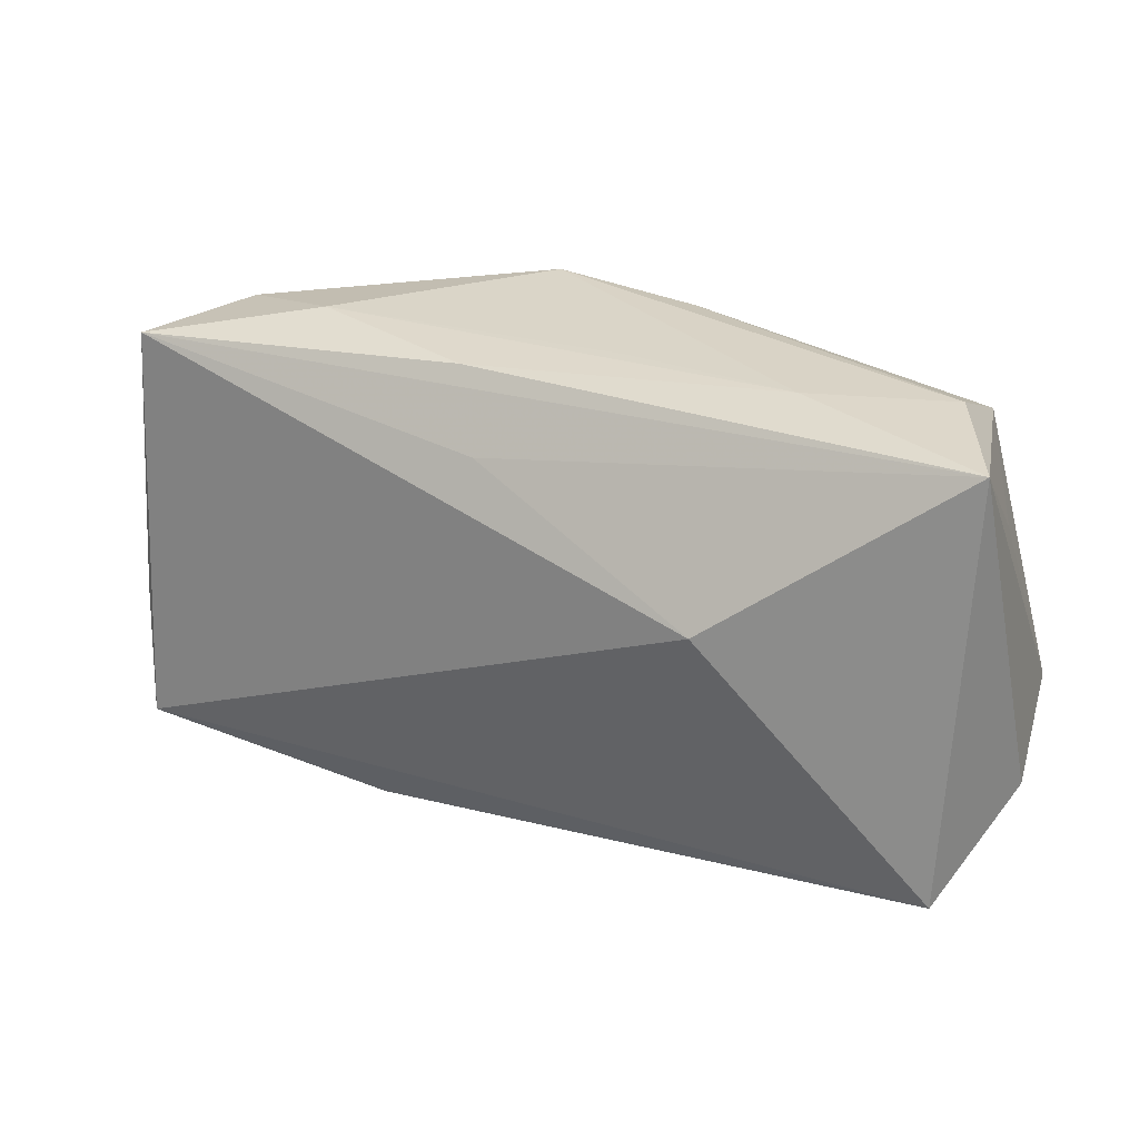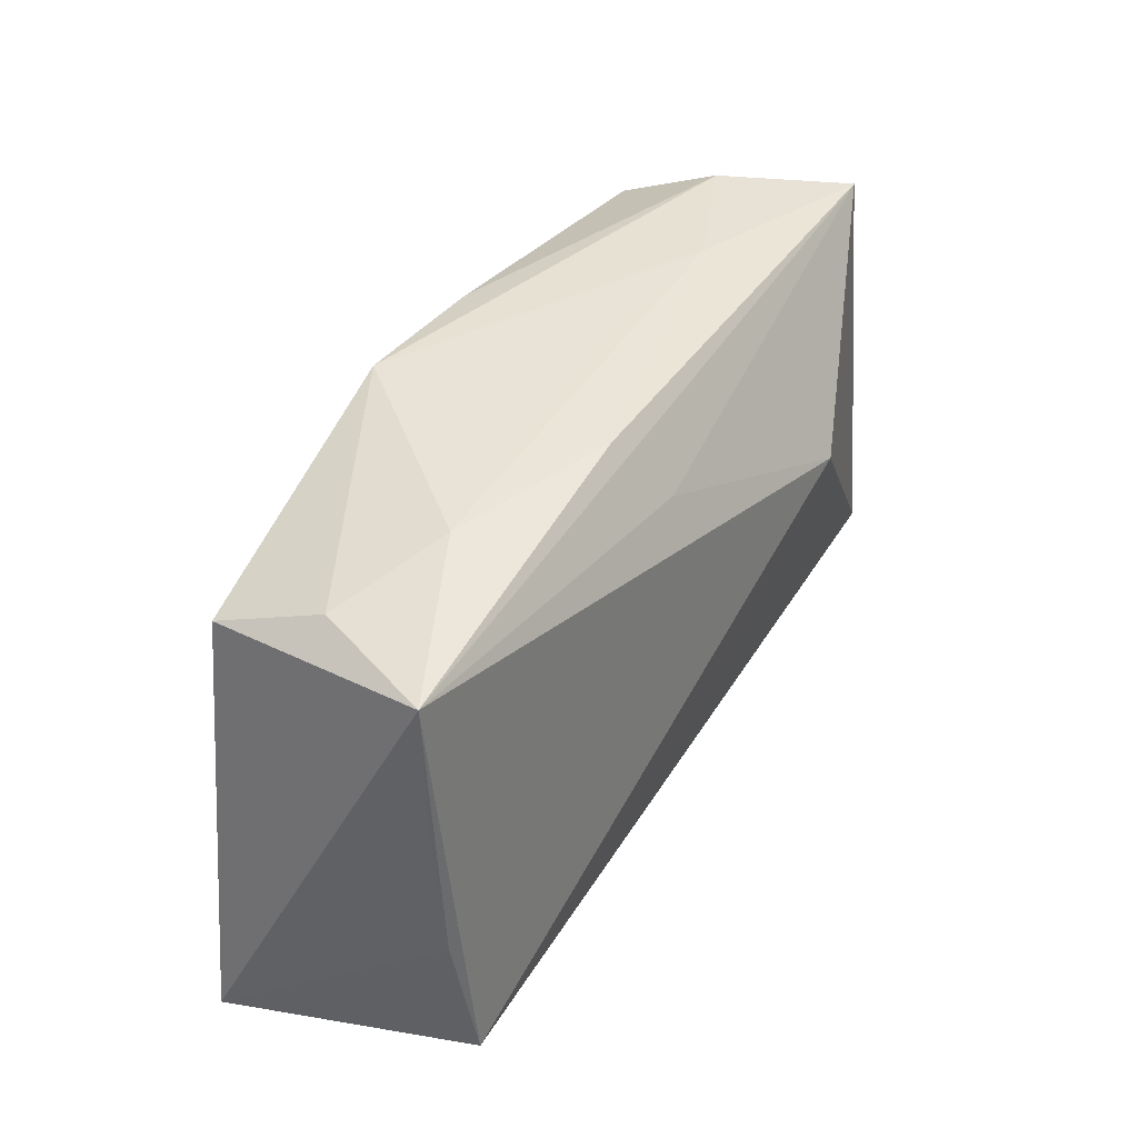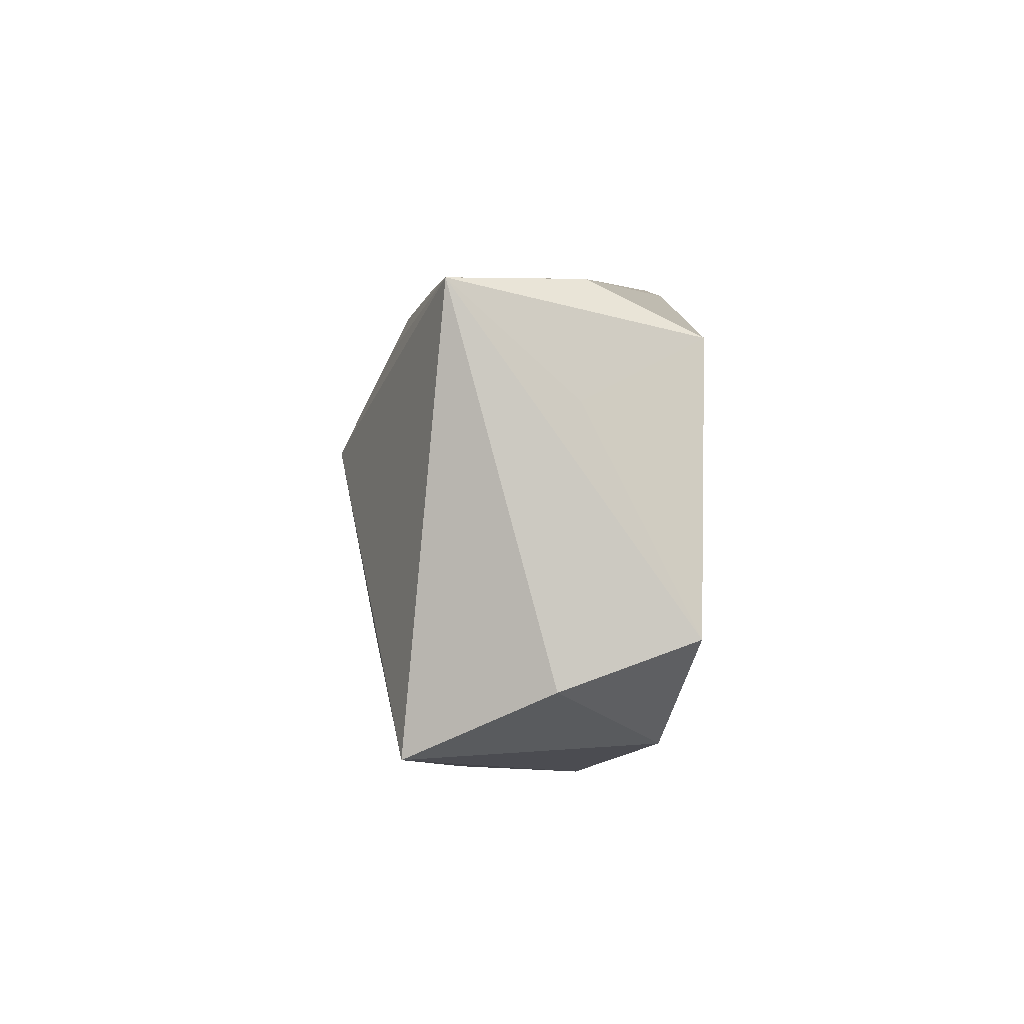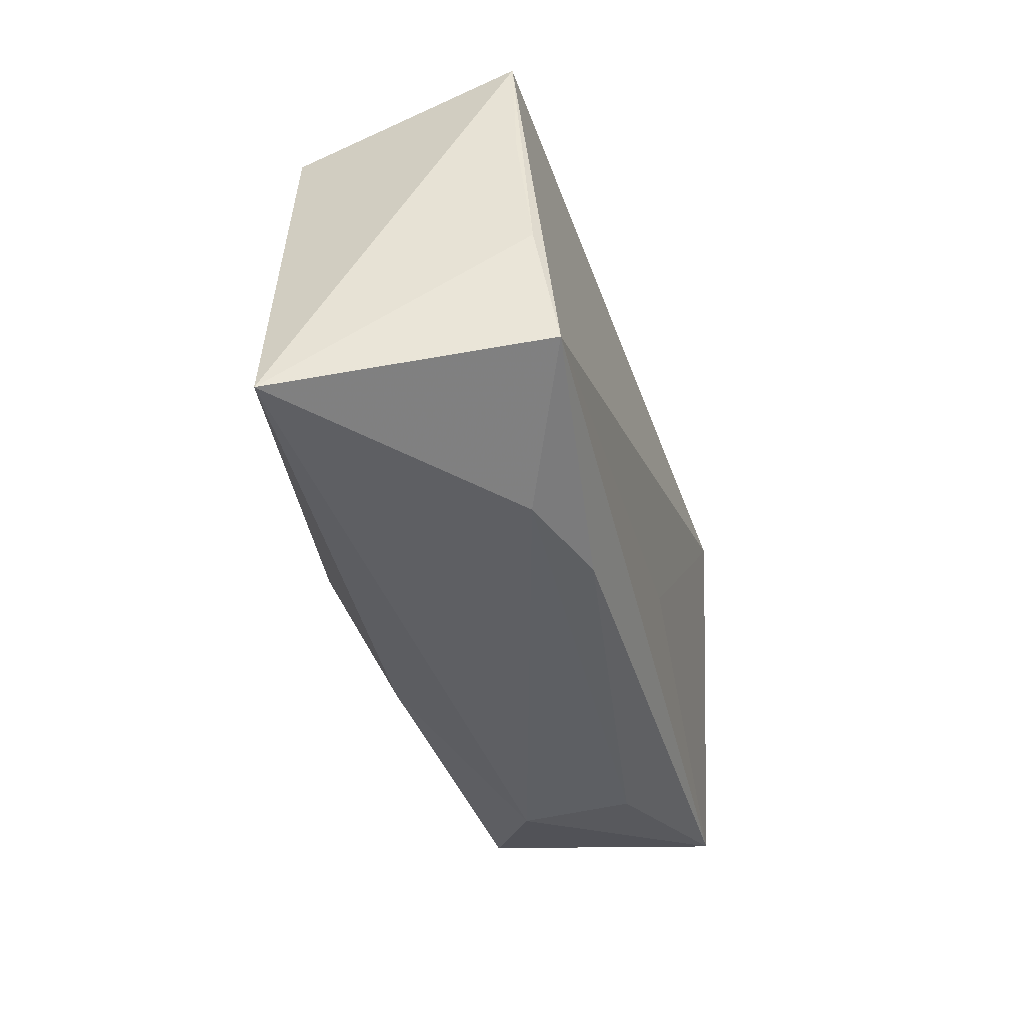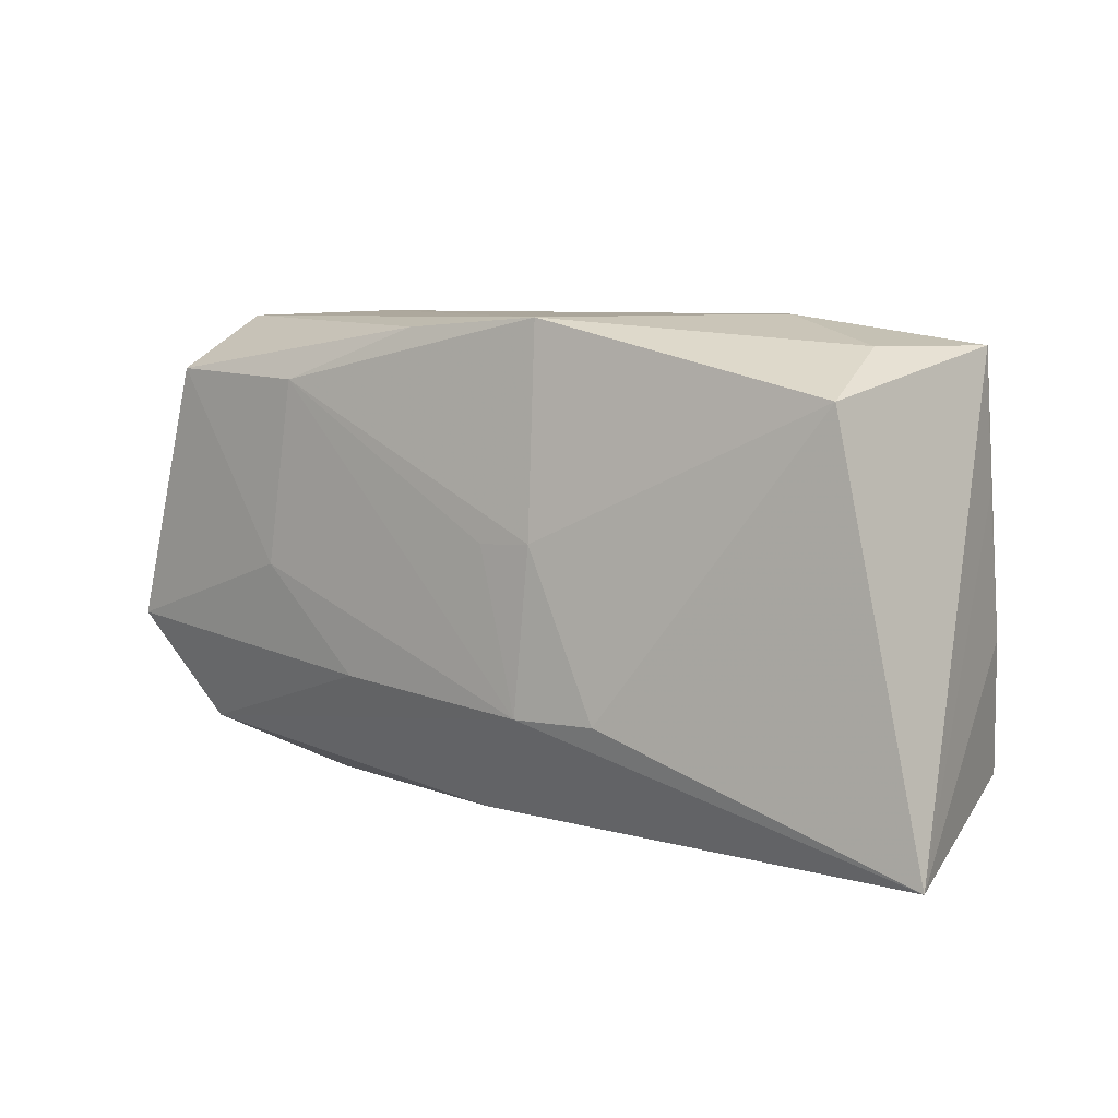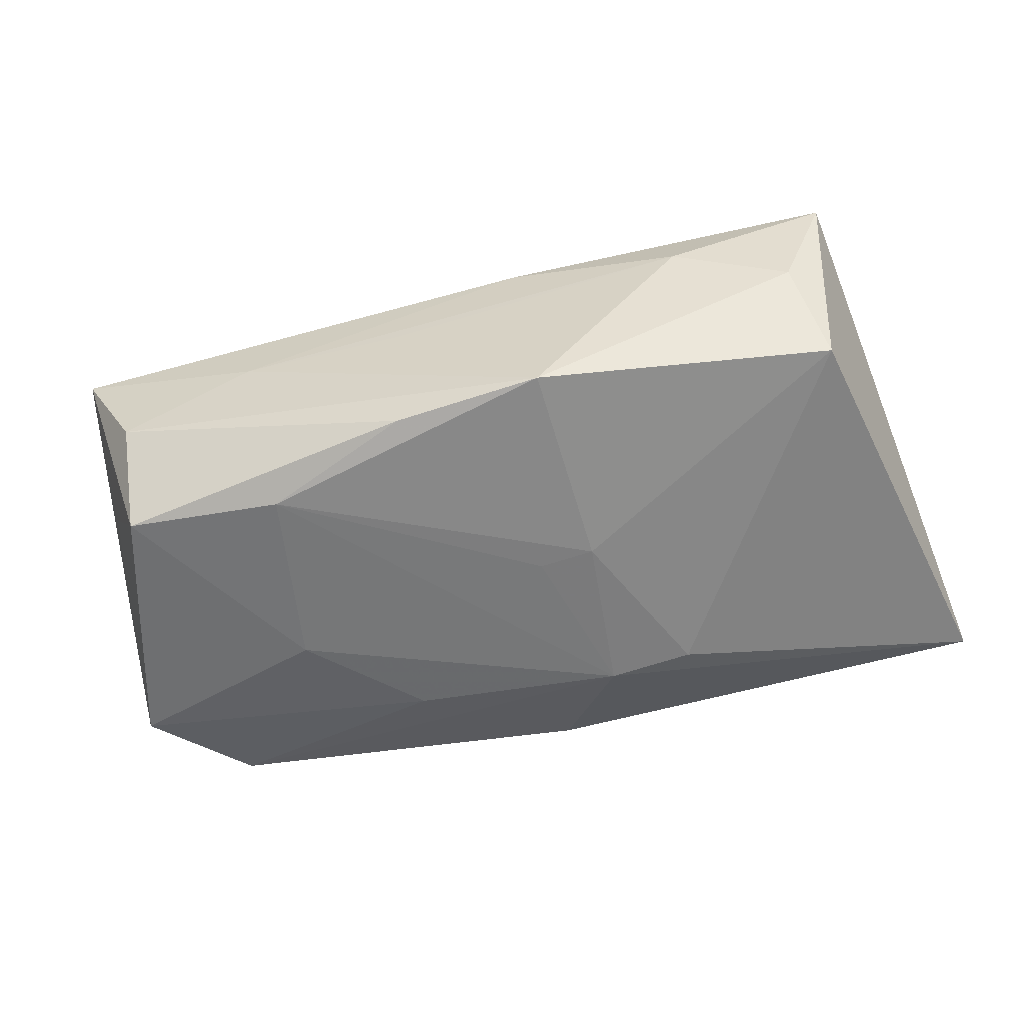
<metadata>
{"format":"obj","ext":"obj","renderer":"f3d","projection":"perspective","resolution":1024,"background":"white","views":[{"elev":30.0,"azim":27.8,"up":"+Y"},{"elev":42.1,"azim":-57.2,"up":"+Y"},{"elev":4.7,"azim":88.3,"up":"+Y"},{"elev":-42.8,"azim":-73.4,"up":"+Y"},{"elev":7.4,"azim":-142.3,"up":"+Y"},{"elev":-57.0,"azim":-165.1,"up":"+Z"}]}
</metadata>
<code>
v 0.01804 0.01623 -0.01524
v -0.02207 0.02214 0.003959
v 0.0416 -0.01069 -0.001885
v 0.005 0.021 -0.0136
v -0.01341 -0.02141 0.0116
v 0.003774 -0.01119 0.0138
v -0.01503 -0.01119 -0.01446
v -0.0007677 -0.0206 -0.01058
v -0.003899 0.003132 -0.01515
v 0.03242 -0.01658 -0.01075
v 0.0375 0.01186 -0.003904
v -0.008358 0.02195 -0.01342
v 0.01143 -0.009796 -0.01485
v -0.03632 -0.01734 0.01517
v 0.03831 -0.01662 0.01035
v 0.005325 0.02213 0.0008141
v 0.02065 0.02214 0.001031
v -0.03659 0.0196 0.0113
v -0.00752 -0.0113 -0.01524
v 0.02263 -0.0205 0.005488
v -0.002897 0.01577 0.01219
v 0.03227 0.01686 -0.01429
v 0.0207 -0.0004927 -0.01524
v -0.02289 -0.02215 0.008898
v -0.03239 0.0197 -0.000114
v -0.03722 -0.00525 0.01325
v -0.006212 0.02186 0.008293
v 0.02168 -0.02124 -0.004574
v -0.008884 0.003466 -0.01502
v 0.01857 0.006759 0.01606
v 0.03844 0.02152 0.006738
v 0.03947 -0.0069 -0.01341
v -0.03449 0.0158 -0.009667
v 0.03267 0.02162 -0.004576
v -0.037 0.007497 0.01181
v -0.04196 -0.02184 -0.007802
f 19 36 7
f 36 18 33
f 33 7 36
f 8 36 19
f 21 18 30
f 18 27 2
f 35 18 36
f 36 26 35
f 35 26 18
f 29 33 12
f 7 33 29
f 19 7 29
f 12 1 29
f 19 1 23
f 31 21 30
f 31 27 18
f 18 21 31
f 30 15 31
f 30 18 14
f 18 26 14
f 14 26 36
f 10 8 19
f 25 33 18
f 18 2 25
f 12 33 25
f 25 2 12
f 9 1 19
f 19 29 9
f 9 29 1
f 19 23 13
f 13 23 32
f 13 10 19
f 32 10 13
f 32 31 3
f 3 31 15
f 3 10 32
f 15 10 3
f 6 15 30
f 30 14 6
f 6 14 15
f 15 14 5
f 28 10 15
f 8 10 28
f 36 8 28
f 32 23 22
f 22 23 1
f 22 34 31
f 31 34 17
f 17 2 27
f 27 31 17
f 17 34 12
f 24 14 36
f 24 5 14
f 36 28 24
f 15 5 20
f 20 28 15
f 5 24 20
f 20 24 28
f 12 34 4
f 34 22 4
f 4 1 12
f 4 22 1
f 11 31 32
f 32 22 11
f 11 22 31
f 12 2 16
f 16 17 12
f 2 17 16

</code>
